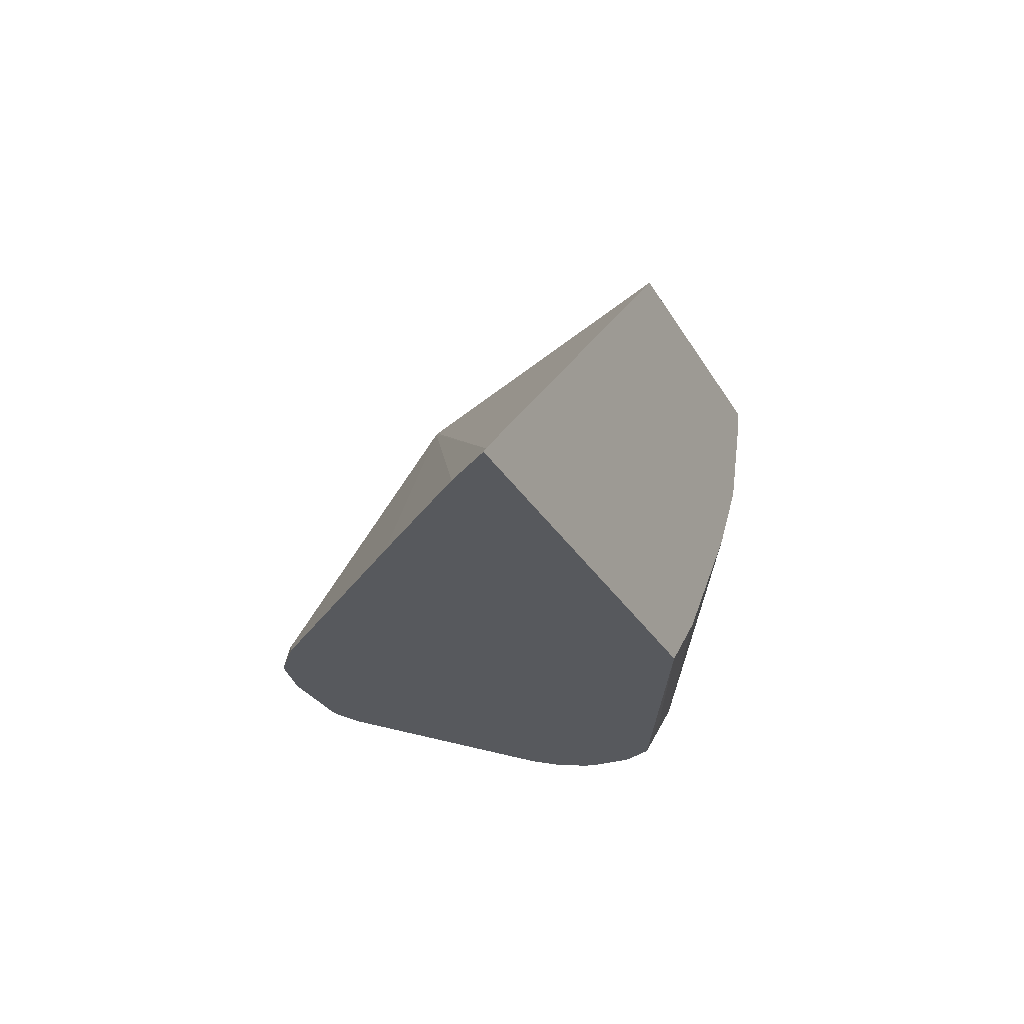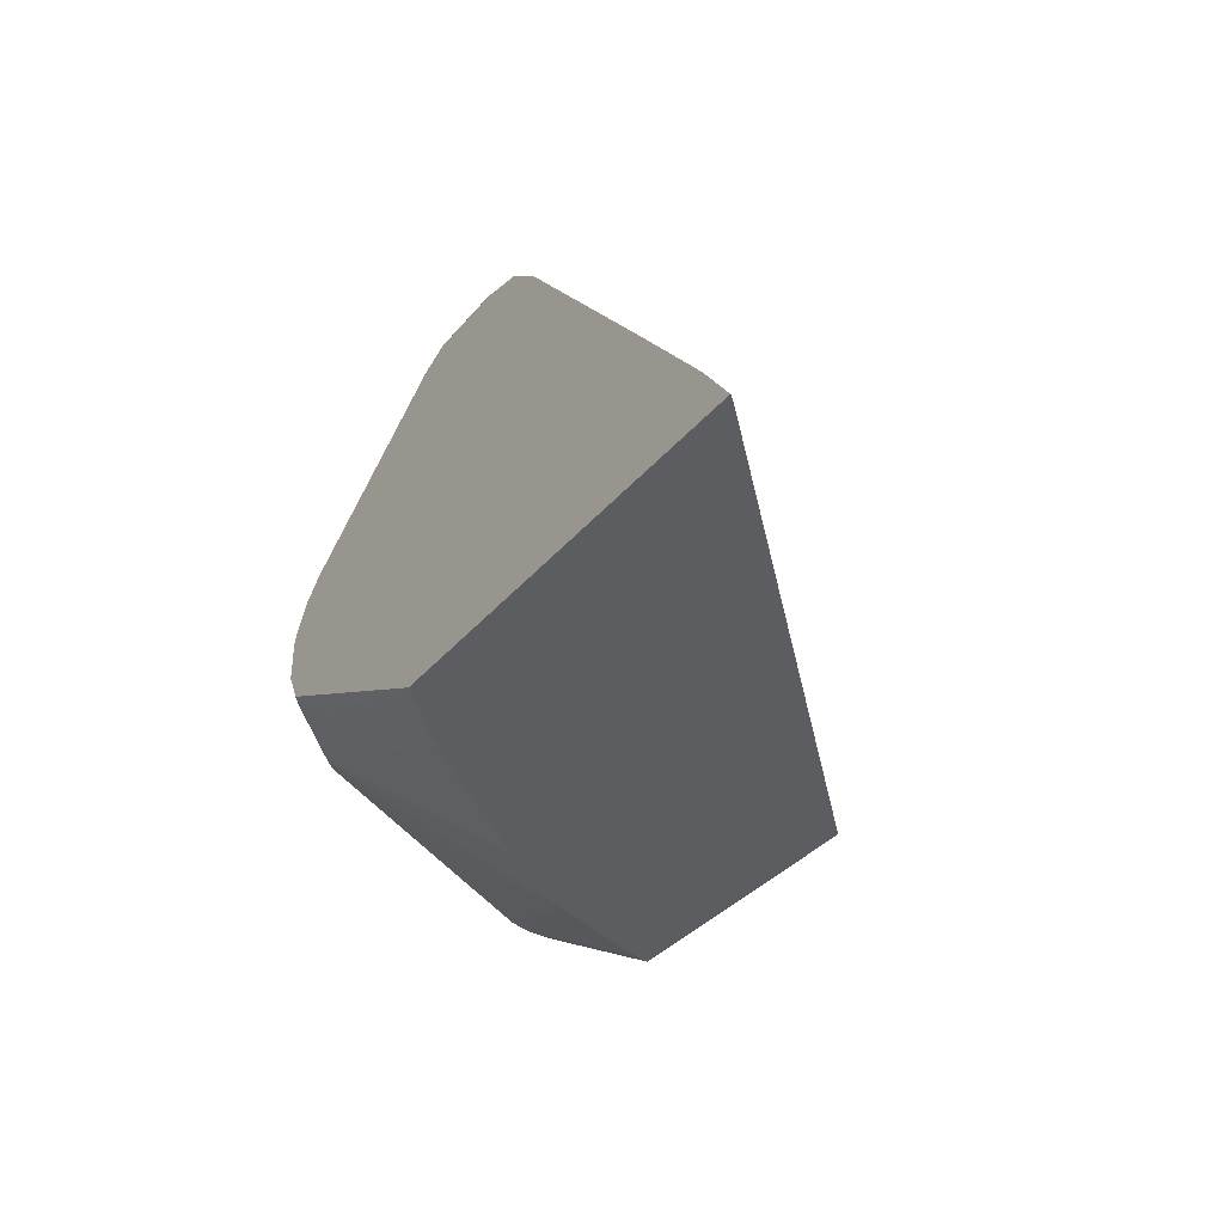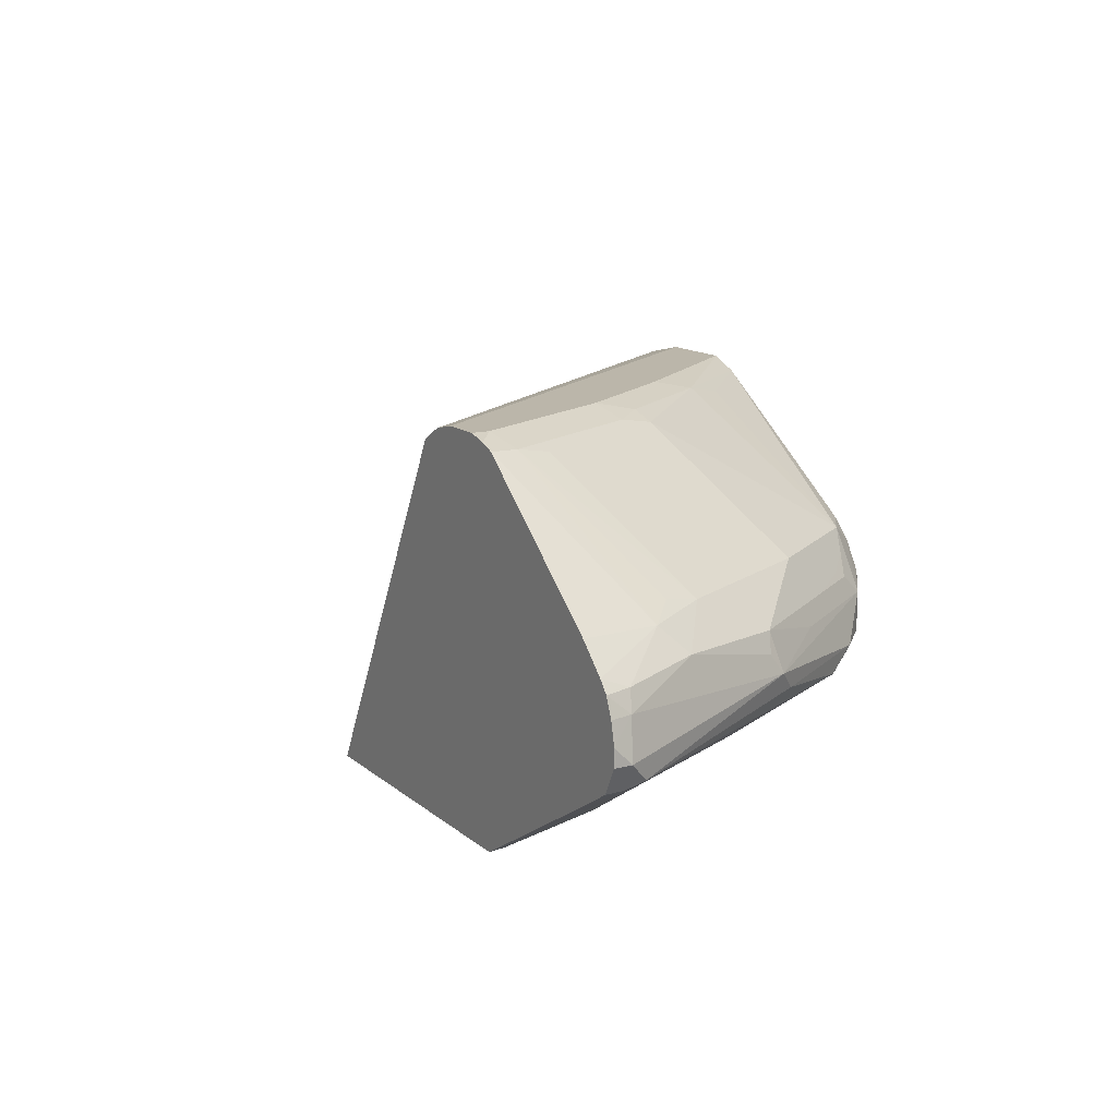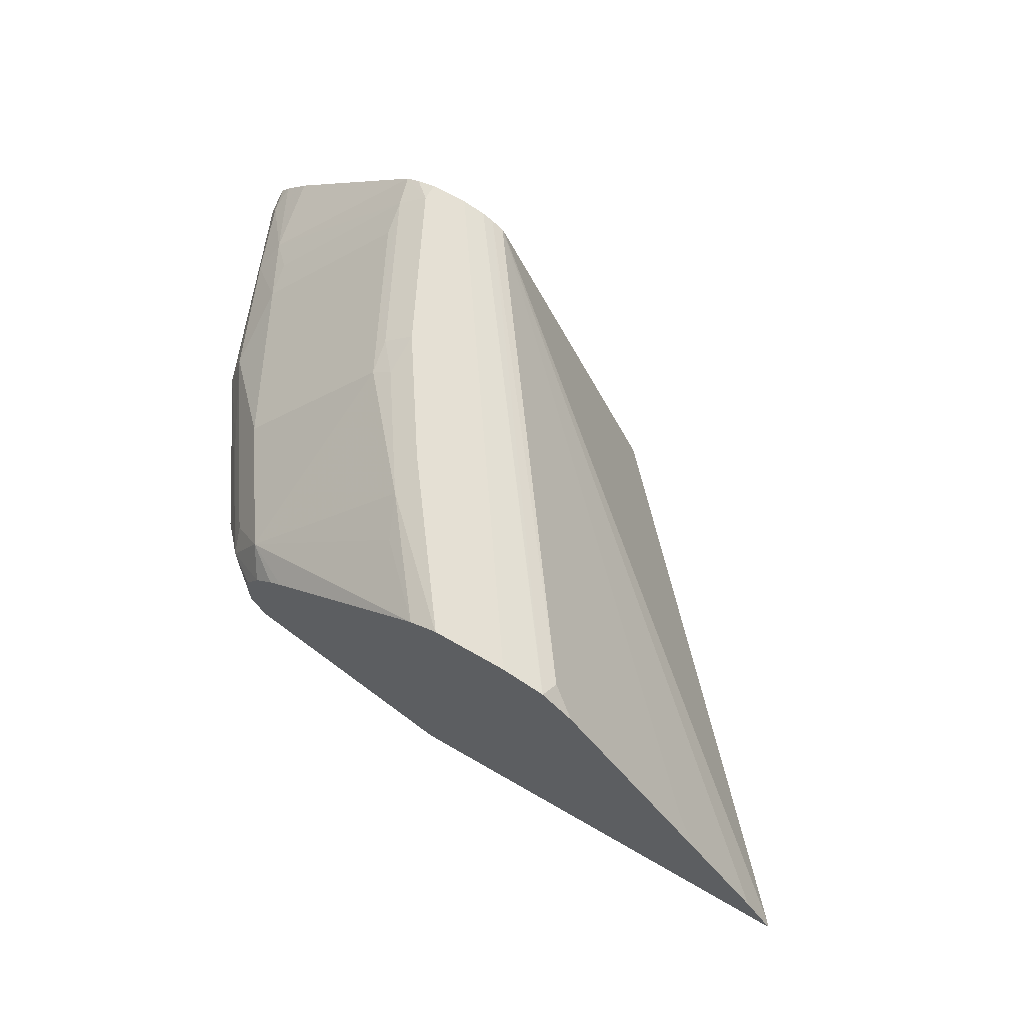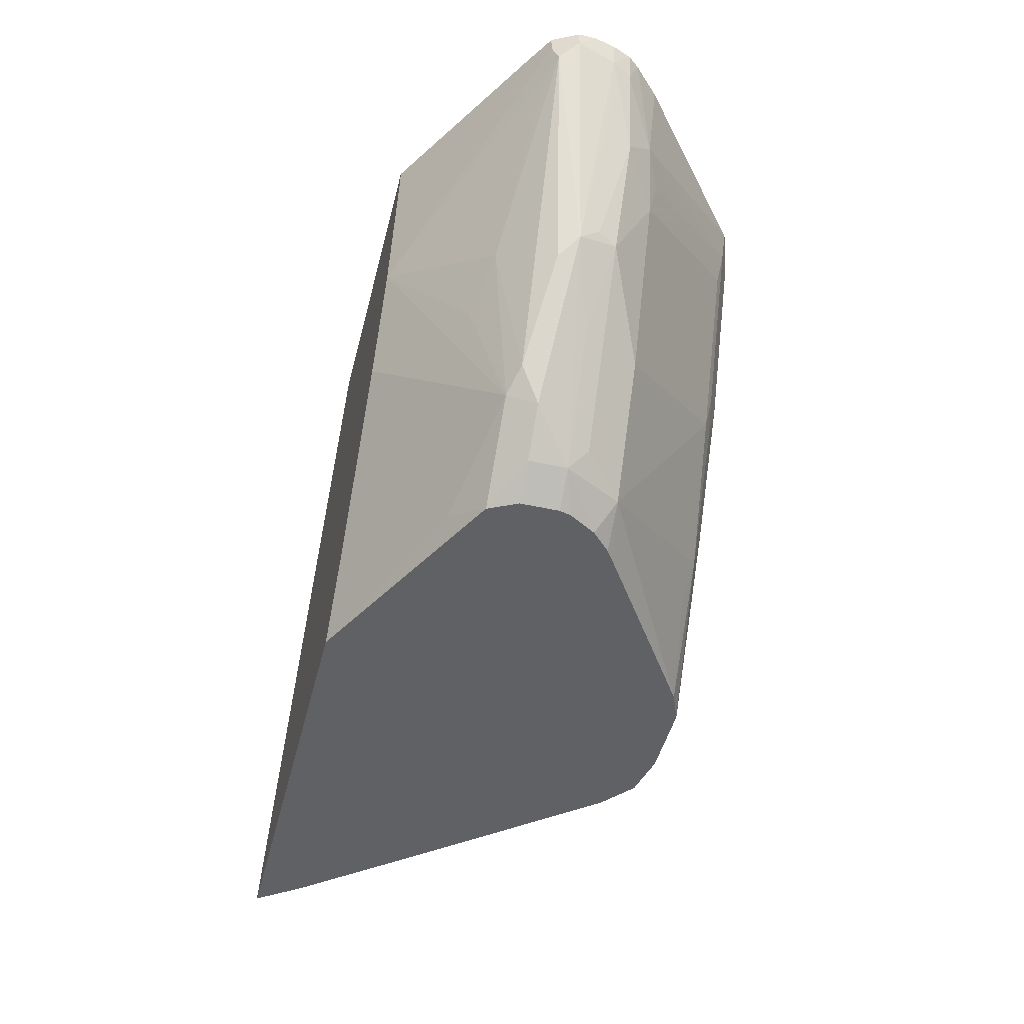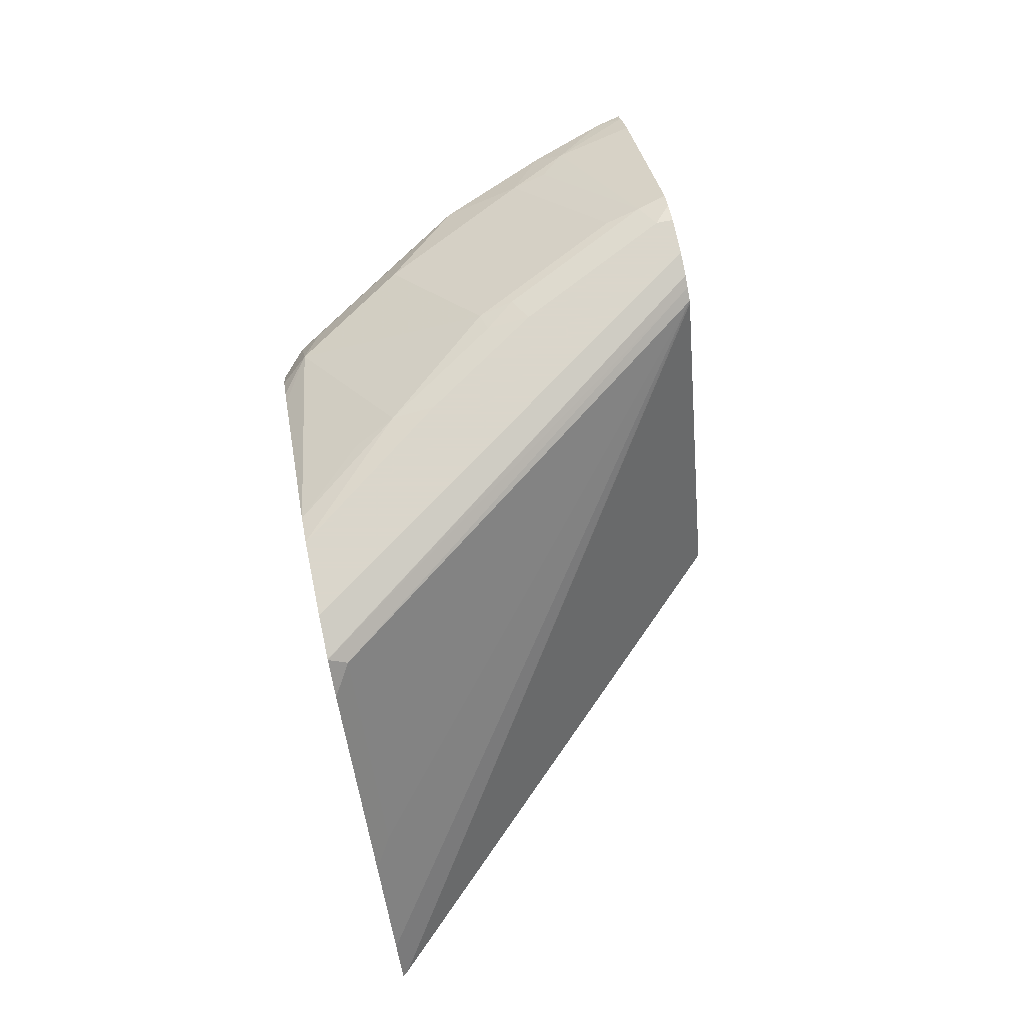
<metadata>
{"format":"obj","ext":"obj","renderer":"f3d","projection":"perspective","resolution":1024,"background":"white","views":[{"elev":-29.2,"azim":-65.2,"up":"+Z"},{"elev":-37.0,"azim":-125.1,"up":"+Y"},{"elev":13.9,"azim":59.4,"up":"+Y"},{"elev":65.9,"azim":-149.7,"up":"+Y"},{"elev":-47.5,"azim":75.9,"up":"+Z"},{"elev":73.7,"azim":-101.7,"up":"+Y"}]}
</metadata>
<code>
v 0.267 0.5982 -0.4279
v 0.2688 0.5982 -0.4255
v 0.28 0.617 -0.4279
v 0.4542 0.5982 -0.4279
v 0.4434 0.5982 -0.2396
v 0.5221 0.7484 -0.2396
v 0.5229 0.7496 -0.2396
v 0.3252 0.6669 -0.4199
v 0.3132 0.6589 -0.4279
v 0.4802 0.5982 -0.4006
v 0.5456 0.6463 -0.4279
v 0.531 0.6339 -0.4199
v 0.5706 0.5982 -0.2396
v 0.5282 0.7527 -0.2396
v 0.3911 0.7492 -0.4199
v 0.3791 0.7412 -0.4279
v 0.5783 0.6463 -0.3952
v 0.5296 0.5982 -0.3347
v 0.5517 0.6586 -0.4279
v 0.5653 0.6586 -0.4171
v 0.5694 0.5982 -0.247
v 0.6531 0.6476 -0.247
v 0.6412 0.6403 -0.2396
v 0.5332 0.7552 -0.2396
v 0.3931 0.7532 -0.4279
v 0.5818 0.6586 -0.4007
v 0.5886 0.6504 -0.3869
v 0.5982 0.6367 -0.3293
v 0.5783 0.6298 -0.3458
v 0.5529 0.5982 -0.2964
v 0.5429 0.5982 -0.3129
v 0.5517 0.6751 -0.4279
v 0.5653 0.6751 -0.4171
v 0.6545 0.6504 -0.2552
v 0.6531 0.6476 -0.2396
v 0.5433 0.7574 -0.2396
v 0.4119 0.7574 -0.4279
v 0.3934 0.7533 -0.4279
v 0.6216 0.6669 -0.3375
v 0.6154 0.6586 -0.3458
v 0.6051 0.6504 -0.354
v 0.638 0.6504 -0.2882
v 0.6442 0.6463 -0.2635
v 0.5505 0.68 -0.4279
v 0.568 0.6833 -0.4075
v 0.5845 0.6833 -0.3828
v 0.6174 0.6833 -0.3334
v 0.5982 0.6751 -0.3677
v 0.5435 0.6917 -0.4279
v 0.5516 0.6998 -0.4158
v 0.5598 0.6915 -0.4116
v 0.6586 0.6586 -0.247
v 0.6556 0.6526 -0.2396
v 0.5598 0.7574 -0.2396
v 0.4446 0.7574 -0.4279
v 0.6216 0.6751 -0.3314
v 0.6421 0.6751 -0.2799
v 0.6545 0.6751 -0.249
v 0.5708 0.6861 -0.4007
v 0.5845 0.6998 -0.3664
v 0.6174 0.6998 -0.3005
v 0.6367 0.6861 -0.2854
v 0.5351 0.6998 -0.4279
v 0.5292 0.7039 -0.4279
v 0.4572 0.7523 -0.4279
v 0.4857 0.7492 -0.3993
v 0.494 0.7533 -0.3808
v 0.5351 0.7492 -0.3334
v 0.6586 0.6661 -0.2396
v 0.6586 0.6586 -0.2396
v 0.5598 0.7574 -0.247
v 0.5683 0.7553 -0.2396
v 0.4449 0.7573 -0.4279
v 0.494 0.7574 -0.3622
v 0.6504 0.6833 -0.2511
v 0.6535 0.6831 -0.2396
v 0.6566 0.6751 -0.2396
v 0.5516 0.7492 -0.3005
v 0.6202 0.7025 -0.2854
v 0.6312 0.697 -0.2744
v 0.568 0.7492 -0.2676
v 0.5708 0.7519 -0.2525
v 0.5269 0.7574 -0.3129
v 0.5269 0.7533 -0.3314
v 0.5379 0.7519 -0.3183
v 0.5744 0.7528 -0.2396
v 0.6496 0.6878 -0.2396
v 0.6384 0.699 -0.2396
f 39 57 58
f 39 56 57
f 39 58 52
f 49 63 50
f 39 48 47
f 40 42 41
f 36 55 37
f 39 47 56
f 45 59 46
f 47 51 50
f 46 59 51
f 46 51 47
f 47 60 61
f 47 61 62
f 47 62 56
f 47 50 60
f 36 74 55
f 45 51 59
f 36 83 74
f 28 30 29
f 36 54 71
f 50 63 64
f 28 34 43
f 28 43 30
f 30 43 34
f 32 44 33
f 33 45 46
f 33 46 47
f 33 47 48
f 36 71 83
f 33 48 39
f 33 49 50
f 33 50 51
f 33 51 45
f 34 42 40
f 34 40 39
f 34 39 52
f 34 52 53
f 34 53 35
f 33 44 49
f 50 64 65
f 78 85 82
f 50 66 67
f 65 67 66
f 67 74 83
f 67 83 84
f 67 84 68
f 67 73 74
f 68 84 85
f 68 85 78
f 71 72 86
f 65 73 67
f 71 86 82
f 75 87 76
f 75 80 87
f 28 42 34
f 78 82 81
f 79 82 80
f 80 88 87
f 80 82 86
f 80 86 88
f 71 82 83
f 50 65 66
f 62 80 75
f 61 81 82
f 50 67 68
f 50 68 60
f 52 58 69
f 52 69 70
f 52 70 53
f 54 72 71
f 55 74 73
f 56 62 57
f 61 82 79
f 57 62 58
f 58 76 77
f 58 77 69
f 58 62 75
f 60 68 78
f 60 78 61
f 61 79 80
f 61 80 62
f 61 78 81
f 58 75 76
f 28 41 42
f 5 14 7
f 27 40 41
f 1 30 21
f 1 21 13
f 1 13 5
f 1 5 2
f 2 5 6
f 2 6 7
f 2 7 3
f 3 8 9
f 3 7 8
f 4 11 12
f 4 12 10
f 5 13 23
f 5 23 35
f 5 35 53
f 5 53 70
f 5 70 69
f 5 69 77
f 1 31 30
f 1 18 31
f 1 10 18
f 1 4 10
f 82 85 83
f 1 2 3
f 1 3 9
f 1 9 16
f 1 16 25
f 1 25 38
f 1 38 37
f 1 37 55
f 5 77 76
f 1 55 73
f 1 65 64
f 1 64 63
f 1 63 49
f 1 49 44
f 1 44 32
f 1 32 19
f 1 19 11
f 1 11 4
f 1 73 65
f 5 76 87
f 5 87 88
f 5 88 86
f 17 27 28
f 17 28 29
f 17 29 30
f 17 30 31
f 17 31 18
f 19 32 33
f 19 33 20
f 20 33 26
f 17 26 27
f 21 30 22
f 22 35 23
f 22 30 34
f 24 36 37
f 24 37 38
f 24 38 25
f 26 33 39
f 26 39 40
f 26 40 27
f 22 34 35
f 27 41 28
f 17 20 26
f 14 25 15
f 5 86 72
f 5 72 54
f 5 54 36
f 5 36 24
f 5 24 14
f 5 7 6
f 7 14 15
f 7 15 8
f 15 25 16
f 8 15 16
f 10 12 17
f 10 17 18
f 11 19 20
f 11 20 17
f 11 17 12
f 13 21 22
f 13 22 23
f 14 24 25
f 8 16 9
f 83 85 84

</code>
